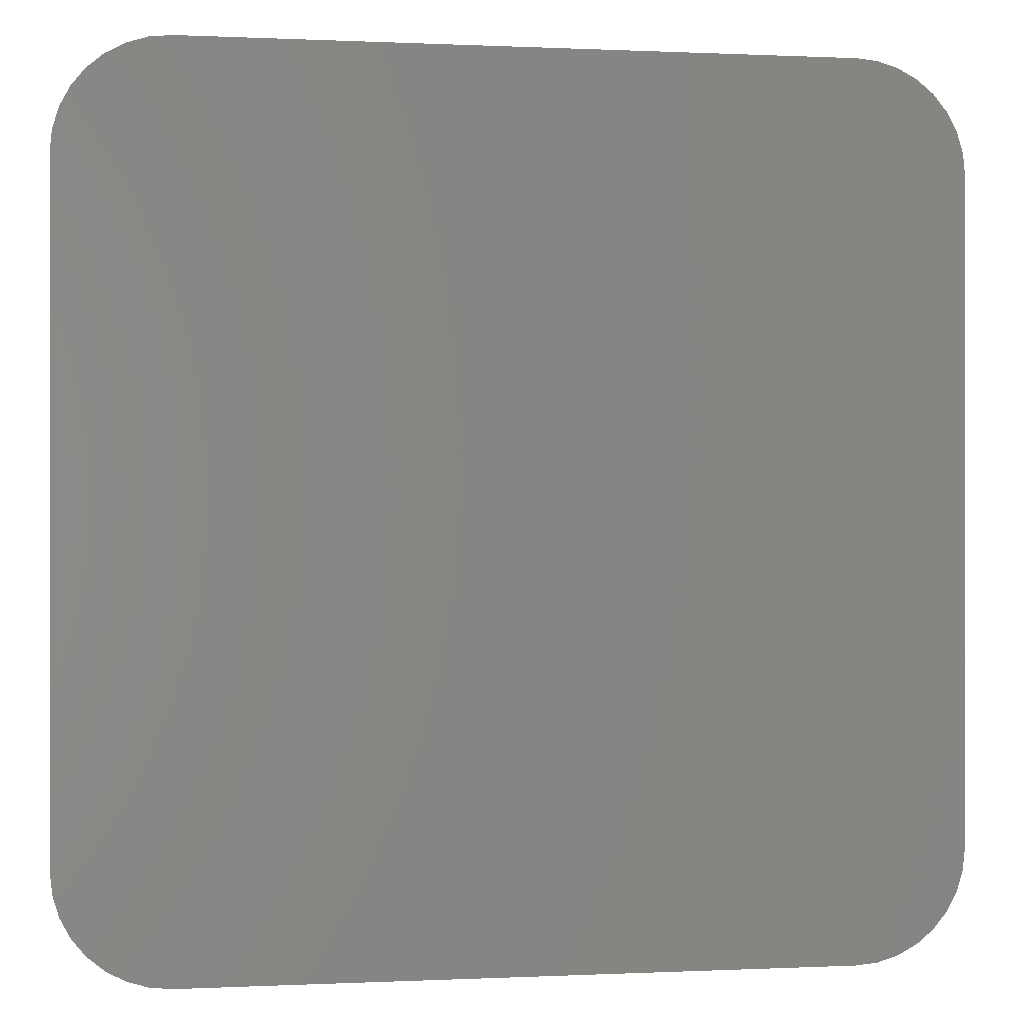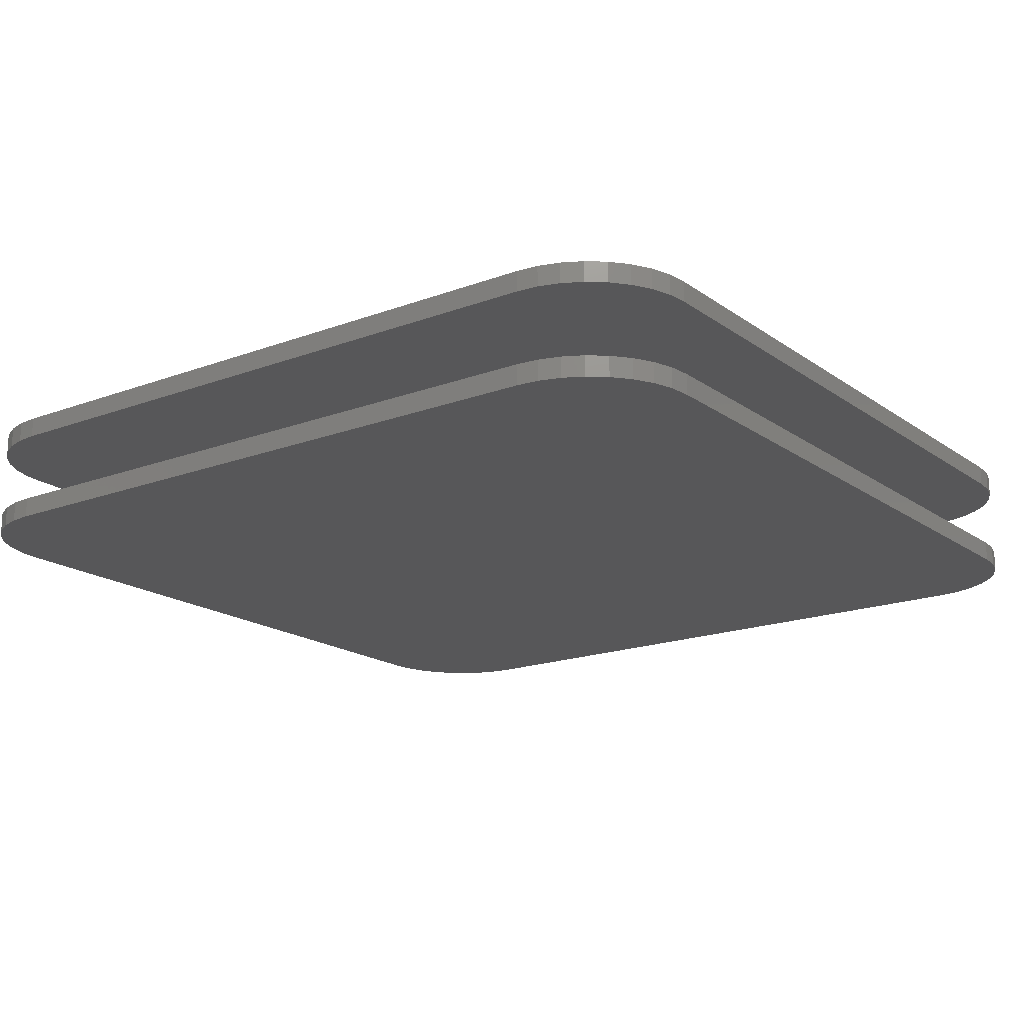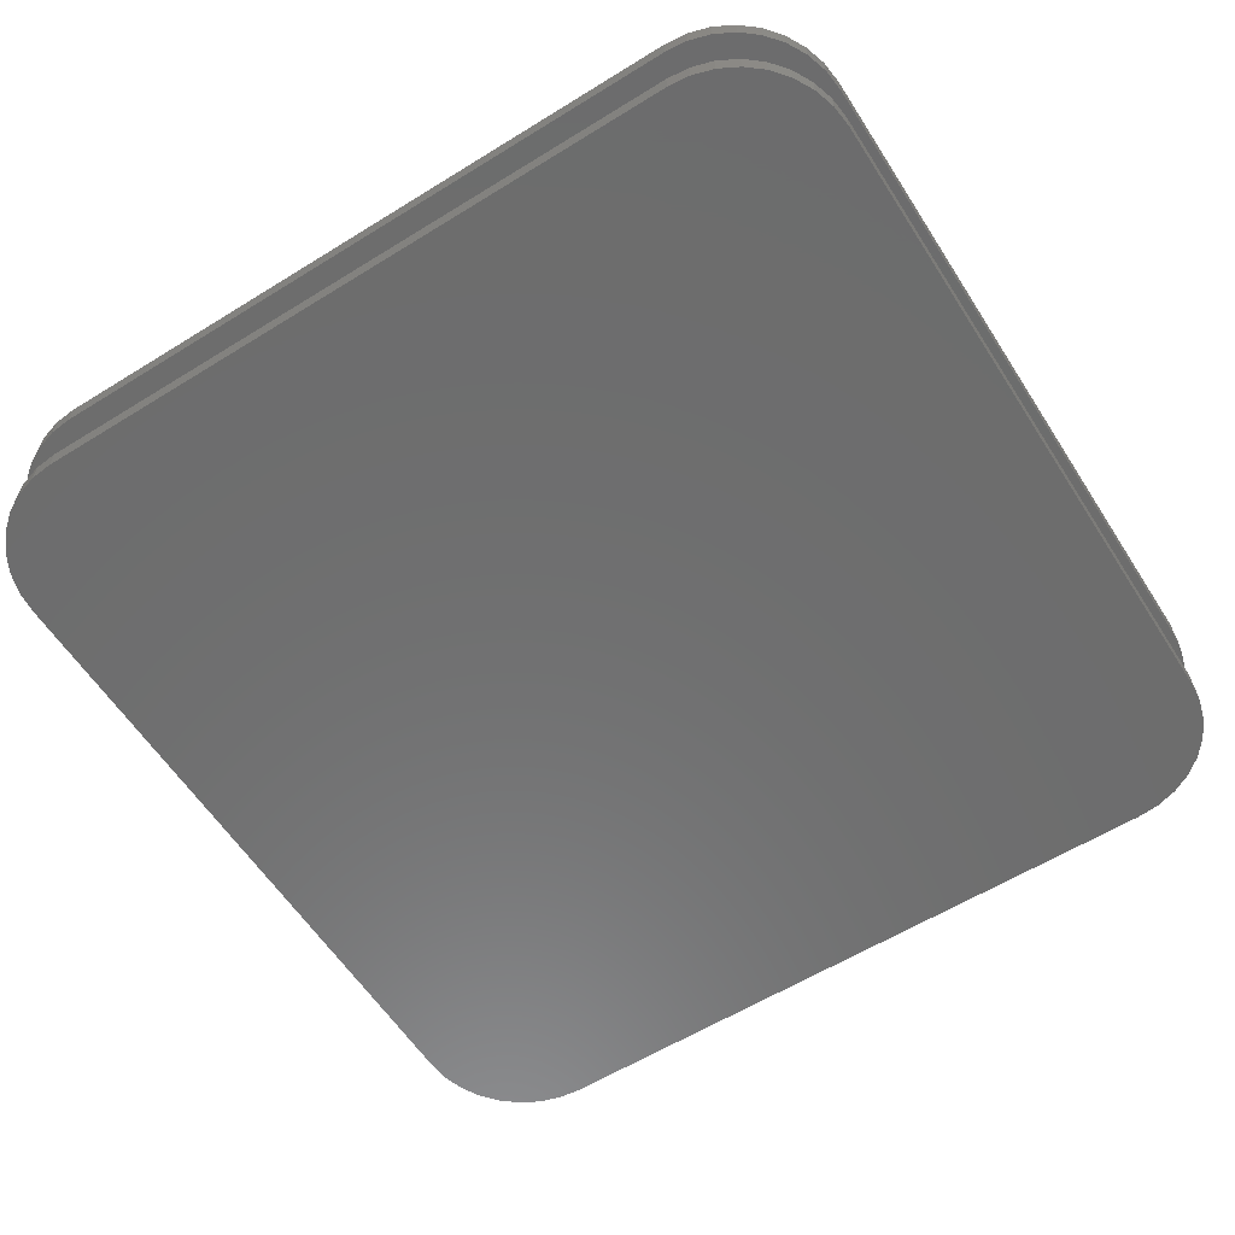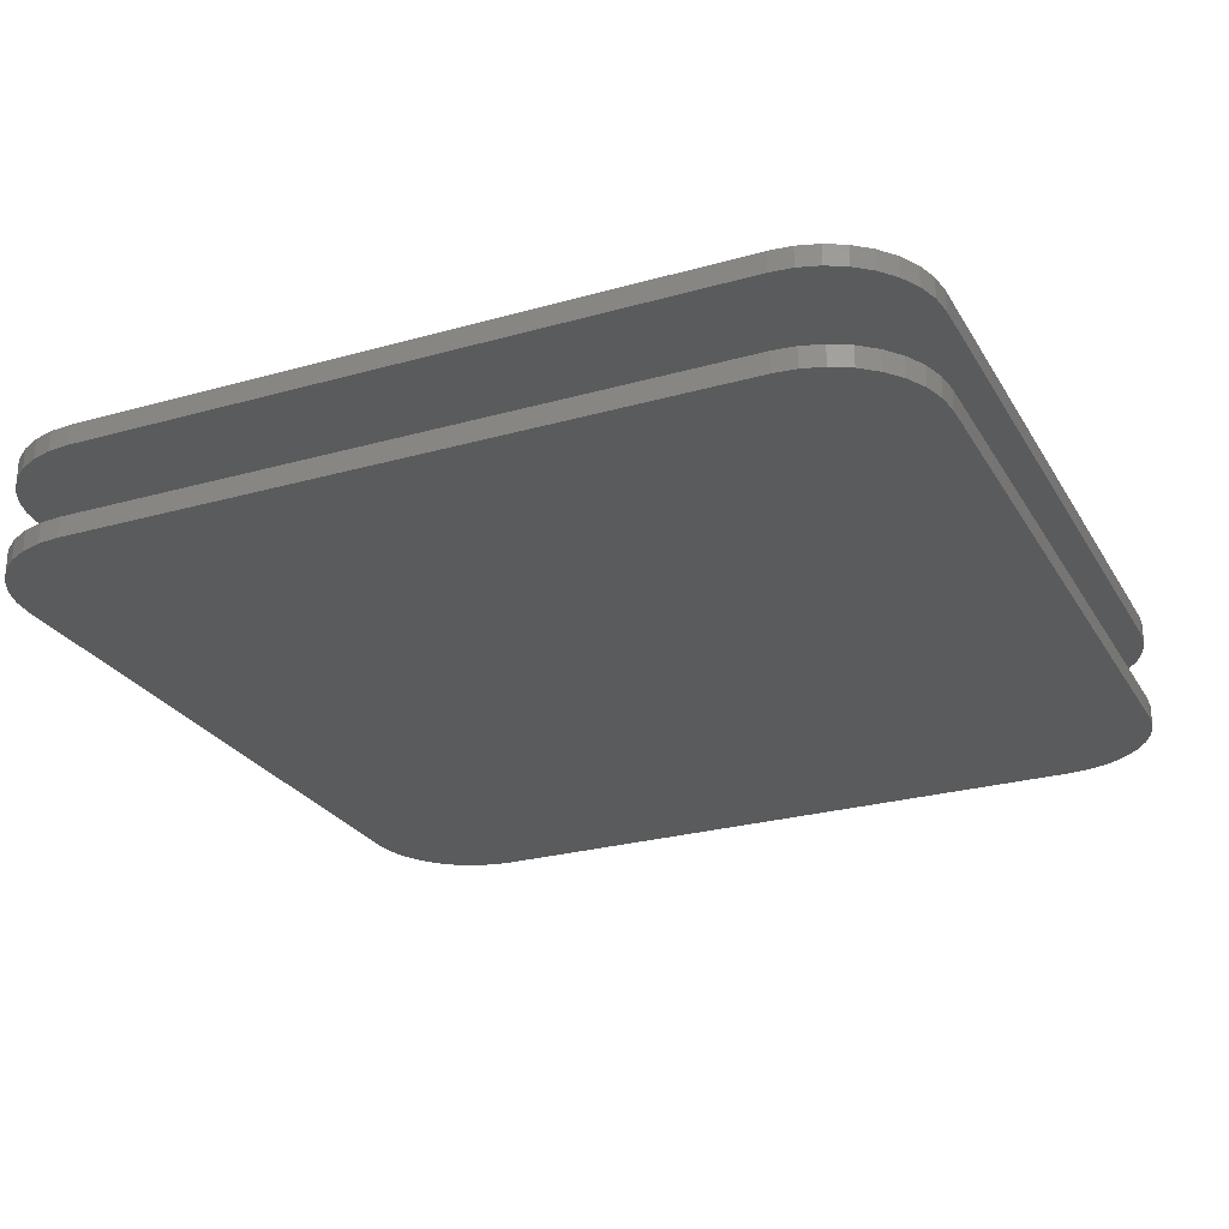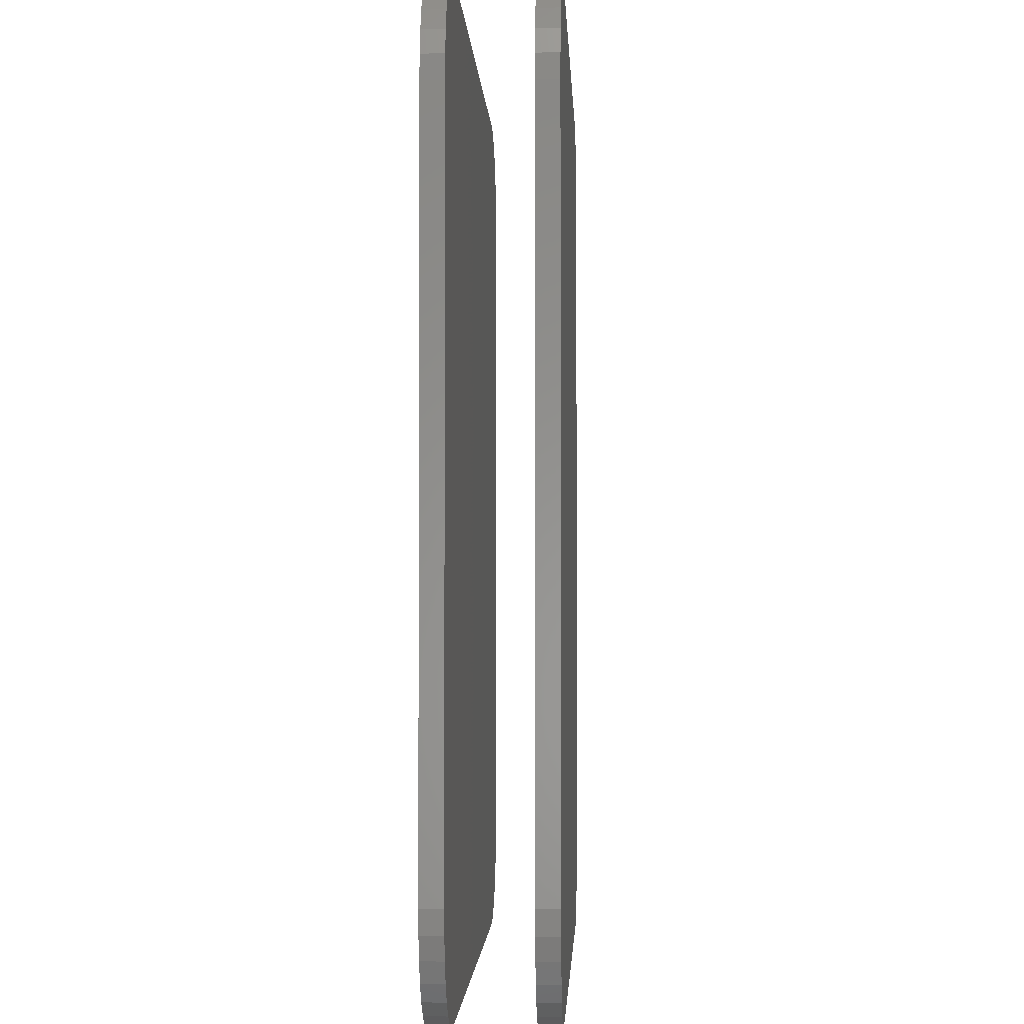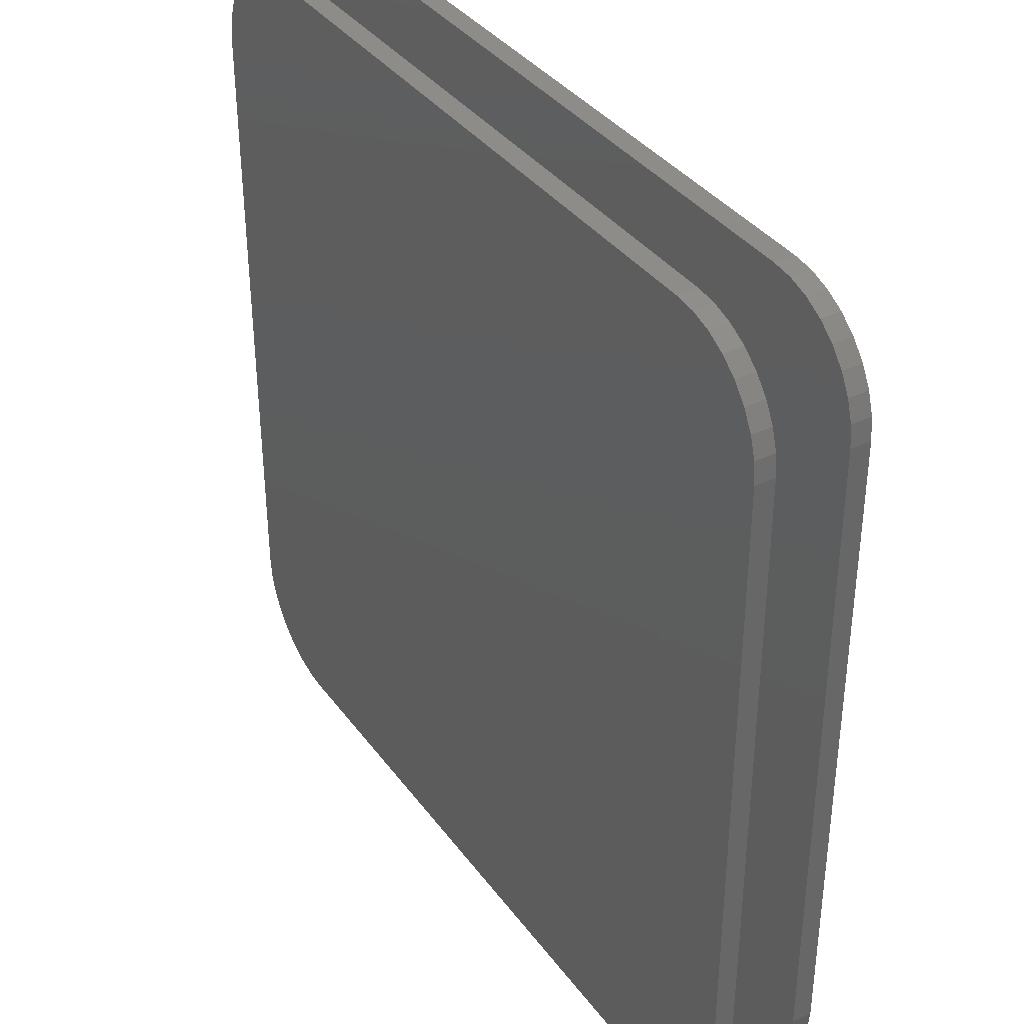
<metadata>
{"format":"stl","ext":"stl","renderer":"f3d","projection":"perspective","resolution":1024,"background":"white","views":[{"elev":0.1,"azim":169.6,"up":"+Y"},{"elev":-17.8,"azim":36.3,"up":"+Z"},{"elev":-59.2,"azim":122.5,"up":"+Z"},{"elev":-26.0,"azim":24.2,"up":"+Z"},{"elev":-2.1,"azim":92.3,"up":"+Y"},{"elev":37.0,"azim":-121.8,"up":"+Y"}]}
</metadata>
<code>
# stl→obj: 144 verts, 280 faces
v -0.6651 0.07138 0.07031
v -0.6651 0.07138 0.08594
v -0.6817 0.07301 0.07031
v -0.6817 0.07301 0.08594
v -0.6976 0.07784 0.07031
v -0.6976 0.07784 0.08594
v -0.7123 0.08568 0.07031
v -0.7123 0.08568 0.08594
v -0.7251 0.09624 0.07031
v -0.7251 0.09624 0.08594
v -0.7357 0.1091 0.07031
v -0.7357 0.1091 0.08594
v -0.7435 0.1238 0.07031
v -0.7435 0.1238 0.08594
v -0.7484 0.1397 0.07031
v -0.7484 0.1397 0.08594
v -0.75 0.1562 0.07031
v -0.75 0.1562 0.08594
v -0.6651 0.07138 0
v -0.6651 0.07138 0.01562
v -0.6817 0.07301 0
v -0.6817 0.07301 0.01562
v -0.6976 0.07784 0
v -0.6976 0.07784 0.01562
v -0.7123 0.08568 0
v -0.7123 0.08568 0.01562
v -0.7251 0.09624 0
v -0.7251 0.09624 0.01562
v -0.7357 0.1091 0
v -0.7357 0.1091 0.01562
v -0.7435 0.1238 0
v -0.7435 0.1238 0.01562
v -0.7484 0.1397 0
v -0.7484 0.1397 0.01562
v -0.75 0.1562 0
v -0.75 0.1562 0.01562
v -0.163 0.07138 0.08594
v -0.163 0.07138 0.07031
v -0.163 0.07138 0.01562
v -0.163 0.07138 0
v -0.07812 0.1562 0.07031
v -0.07812 0.1562 0.08594
v -0.07976 0.1397 0.07031
v -0.07976 0.1397 0.08594
v -0.08459 0.1238 0.07031
v -0.08459 0.1238 0.08594
v -0.09243 0.1091 0.07031
v -0.09243 0.1091 0.08594
v -0.103 0.09624 0.07031
v -0.103 0.09624 0.08594
v -0.1158 0.08568 0.07031
v -0.1158 0.08568 0.08594
v -0.1305 0.07784 0.07031
v -0.1305 0.07784 0.08594
v -0.1464 0.07301 0.07031
v -0.1464 0.07301 0.08594
v -0.07812 0.1562 0
v -0.07812 0.1562 0.01562
v -0.07976 0.1397 0
v -0.07976 0.1397 0.01562
v -0.08459 0.1238 0
v -0.08459 0.1238 0.01562
v -0.09243 0.1091 0
v -0.09243 0.1091 0.01562
v -0.103 0.09624 0
v -0.103 0.09624 0.01562
v -0.1158 0.08568 0
v -0.1158 0.08568 0.01562
v -0.1305 0.07784 0
v -0.1305 0.07784 0.01562
v -0.1464 0.07301 0
v -0.1464 0.07301 0.01562
v -0.07812 0.6584 0.08594
v -0.07812 0.6584 0.07031
v -0.07812 0.6584 0.01562
v -0.07812 0.6584 0
v -0.163 0.7433 0.07031
v -0.163 0.7433 0.08594
v -0.1464 0.7416 0.07031
v -0.1464 0.7416 0.08594
v -0.1305 0.7368 0.07031
v -0.1305 0.7368 0.08594
v -0.1158 0.729 0.07031
v -0.1158 0.729 0.08594
v -0.103 0.7184 0.07031
v -0.103 0.7184 0.08594
v -0.09243 0.7055 0.07031
v -0.09243 0.7055 0.08594
v -0.08459 0.6909 0.07031
v -0.08459 0.6909 0.08594
v -0.07976 0.6749 0.07031
v -0.07976 0.6749 0.08594
v -0.163 0.7433 0
v -0.163 0.7433 0.01562
v -0.1464 0.7416 0
v -0.1464 0.7416 0.01562
v -0.1305 0.7368 0
v -0.1305 0.7368 0.01562
v -0.1158 0.729 0
v -0.1158 0.729 0.01562
v -0.103 0.7184 0
v -0.103 0.7184 0.01562
v -0.09243 0.7055 0
v -0.09243 0.7055 0.01562
v -0.08459 0.6909 0
v -0.08459 0.6909 0.01562
v -0.07976 0.6749 0
v -0.07976 0.6749 0.01562
v -0.6651 0.7433 0.08594
v -0.6651 0.7433 0.07031
v -0.6651 0.7433 0.01562
v -0.6651 0.7433 0
v -0.75 0.6584 0.07031
v -0.75 0.6584 0.08594
v -0.7484 0.6749 0.07031
v -0.7484 0.6749 0.08594
v -0.7435 0.6909 0.07031
v -0.7435 0.6909 0.08594
v -0.7357 0.7055 0.07031
v -0.7357 0.7055 0.08594
v -0.7251 0.7184 0.07031
v -0.7251 0.7184 0.08594
v -0.7123 0.729 0.07031
v -0.7123 0.729 0.08594
v -0.6976 0.7368 0.07031
v -0.6976 0.7368 0.08594
v -0.6817 0.7416 0.07031
v -0.6817 0.7416 0.08594
v -0.75 0.6584 0
v -0.75 0.6584 0.01562
v -0.7484 0.6749 0
v -0.7484 0.6749 0.01562
v -0.7435 0.6909 0
v -0.7435 0.6909 0.01562
v -0.7357 0.7055 0
v -0.7357 0.7055 0.01562
v -0.7251 0.7184 0
v -0.7251 0.7184 0.01562
v -0.7123 0.729 0
v -0.7123 0.729 0.01562
v -0.6976 0.7368 0
v -0.6976 0.7368 0.01562
v -0.6817 0.7416 0
v -0.6817 0.7416 0.01562
f 1 2 3
f 3 2 4
f 3 4 5
f 5 4 6
f 5 6 7
f 7 6 8
f 7 8 9
f 9 8 10
f 9 10 11
f 11 10 12
f 11 12 13
f 13 12 14
f 13 14 15
f 15 14 16
f 15 16 17
f 17 16 18
f 19 20 21
f 21 20 22
f 21 22 23
f 23 22 24
f 23 24 25
f 25 24 26
f 25 26 27
f 27 26 28
f 27 28 29
f 29 28 30
f 29 30 31
f 31 30 32
f 31 32 33
f 33 32 34
f 33 34 35
f 35 34 36
f 2 1 37
f 37 1 38
f 20 19 39
f 39 19 40
f 41 42 43
f 43 42 44
f 43 44 45
f 45 44 46
f 45 46 47
f 47 46 48
f 47 48 49
f 49 48 50
f 49 50 51
f 51 50 52
f 51 52 53
f 53 52 54
f 53 54 55
f 55 54 56
f 55 56 38
f 38 56 37
f 57 58 59
f 59 58 60
f 59 60 61
f 61 60 62
f 61 62 63
f 63 62 64
f 63 64 65
f 65 64 66
f 65 66 67
f 67 66 68
f 67 68 69
f 69 68 70
f 69 70 71
f 71 70 72
f 71 72 40
f 40 72 39
f 42 41 73
f 73 41 74
f 58 57 75
f 75 57 76
f 77 78 79
f 79 78 80
f 79 80 81
f 81 80 82
f 81 82 83
f 83 82 84
f 83 84 85
f 85 84 86
f 85 86 87
f 87 86 88
f 87 88 89
f 89 88 90
f 89 90 91
f 91 90 92
f 91 92 74
f 74 92 73
f 93 94 95
f 95 94 96
f 95 96 97
f 97 96 98
f 97 98 99
f 99 98 100
f 99 100 101
f 101 100 102
f 101 102 103
f 103 102 104
f 103 104 105
f 105 104 106
f 105 106 107
f 107 106 108
f 107 108 76
f 76 108 75
f 78 77 109
f 109 77 110
f 94 93 111
f 111 93 112
f 113 114 115
f 115 114 116
f 115 116 117
f 117 116 118
f 117 118 119
f 119 118 120
f 119 120 121
f 121 120 122
f 121 122 123
f 123 122 124
f 123 124 125
f 125 124 126
f 125 126 127
f 127 126 128
f 127 128 110
f 110 128 109
f 129 130 131
f 131 130 132
f 131 132 133
f 133 132 134
f 133 134 135
f 135 134 136
f 135 136 137
f 137 136 138
f 137 138 139
f 139 138 140
f 139 140 141
f 141 140 142
f 141 142 143
f 143 142 144
f 143 144 112
f 112 144 111
f 114 113 18
f 18 113 17
f 130 129 36
f 36 129 35
f 20 72 22
f 20 39 72
f 94 144 96
f 94 111 144
f 96 144 142
f 96 142 98
f 98 142 140
f 98 140 100
f 68 24 70
f 70 24 22
f 70 22 72
f 100 140 102
f 102 140 138
f 102 138 104
f 104 138 136
f 104 136 106
f 106 136 134
f 106 134 108
f 108 134 132
f 108 132 75
f 75 132 130
f 75 130 58
f 58 130 36
f 58 36 60
f 60 36 34
f 60 34 62
f 62 34 32
f 62 32 64
f 64 32 30
f 64 30 66
f 66 30 28
f 66 28 68
f 68 28 26
f 68 26 24
f 3 55 1
f 55 38 1
f 79 127 77
f 127 110 77
f 125 127 79
f 81 125 79
f 123 125 81
f 83 123 81
f 53 5 51
f 3 5 53
f 55 3 53
f 5 7 51
f 51 7 9
f 51 9 49
f 49 9 11
f 49 11 47
f 47 11 13
f 47 13 45
f 45 13 15
f 45 15 43
f 43 15 17
f 43 17 41
f 41 17 113
f 41 113 74
f 74 113 115
f 74 115 91
f 91 115 117
f 91 117 89
f 89 117 119
f 89 119 87
f 87 119 121
f 87 121 85
f 85 121 123
f 85 123 83
f 2 56 4
f 2 37 56
f 78 128 80
f 78 109 128
f 80 128 126
f 80 126 82
f 82 126 124
f 82 124 84
f 52 6 54
f 54 6 4
f 54 4 56
f 84 124 86
f 86 124 122
f 86 122 88
f 88 122 120
f 88 120 90
f 90 120 118
f 90 118 92
f 92 118 116
f 92 116 73
f 73 116 114
f 73 114 42
f 42 114 18
f 42 18 44
f 44 18 16
f 44 16 46
f 46 16 14
f 46 14 48
f 48 14 12
f 48 12 50
f 50 12 10
f 50 10 52
f 52 10 8
f 52 8 6
f 21 71 19
f 71 40 19
f 95 143 93
f 143 112 93
f 141 143 95
f 97 141 95
f 139 141 97
f 99 139 97
f 69 23 67
f 21 23 69
f 71 21 69
f 23 25 67
f 67 25 27
f 67 27 65
f 65 27 29
f 65 29 63
f 63 29 31
f 63 31 61
f 61 31 33
f 61 33 59
f 59 33 35
f 59 35 57
f 57 35 129
f 57 129 76
f 76 129 131
f 76 131 107
f 107 131 133
f 107 133 105
f 105 133 135
f 105 135 103
f 103 135 137
f 103 137 101
f 101 137 139
f 101 139 99

</code>
